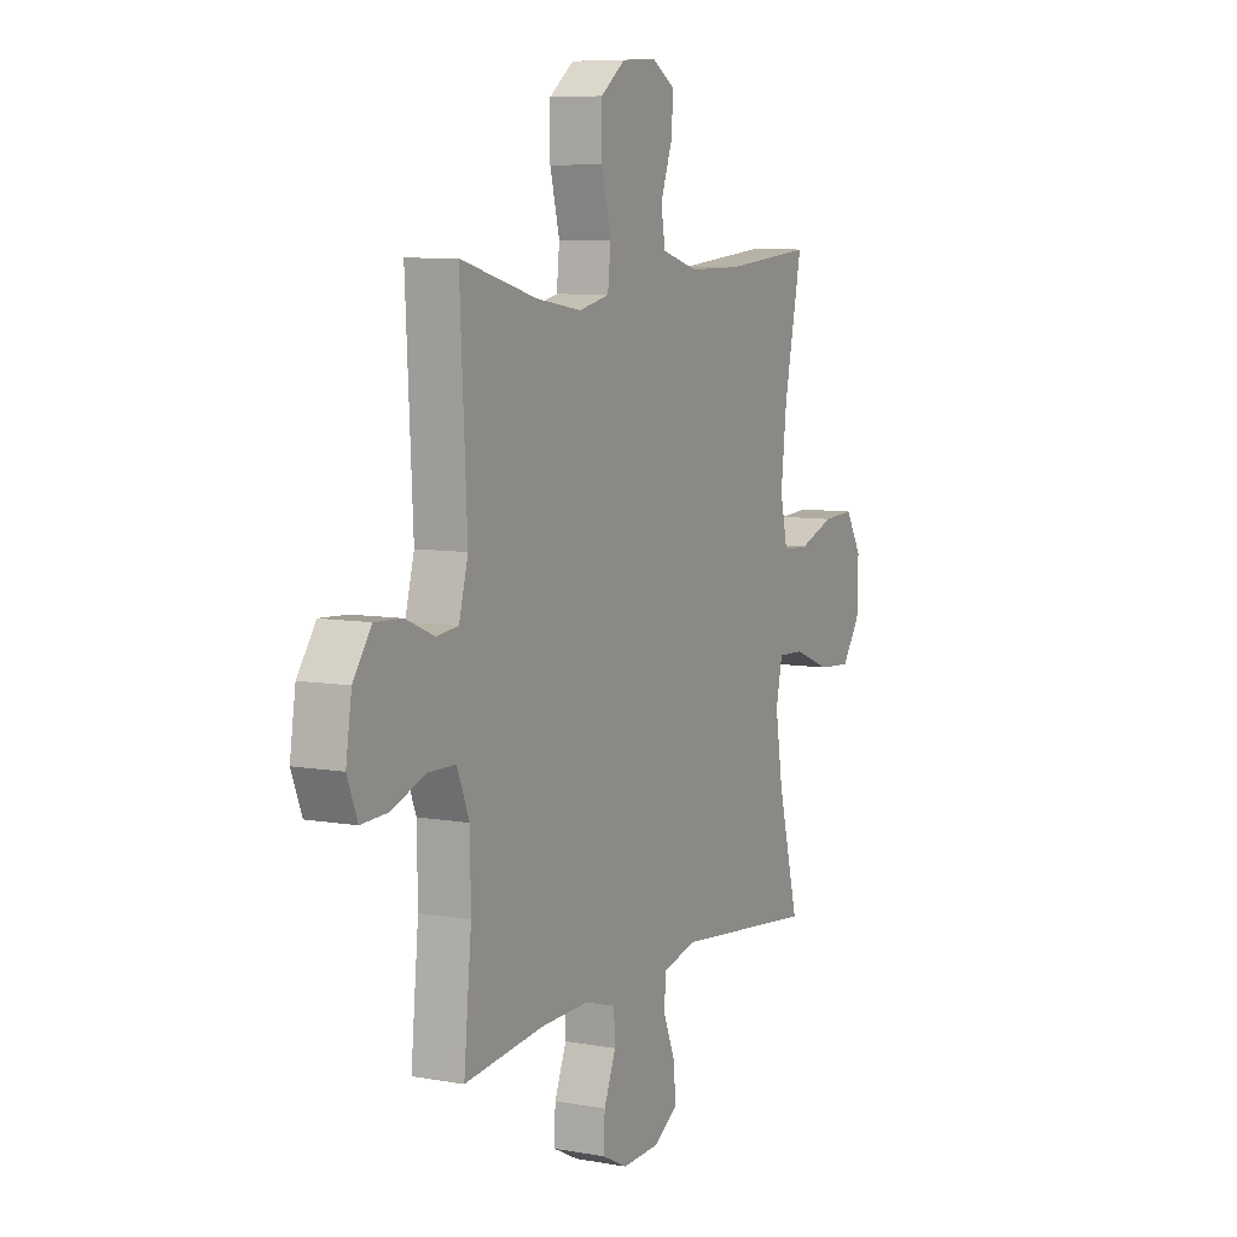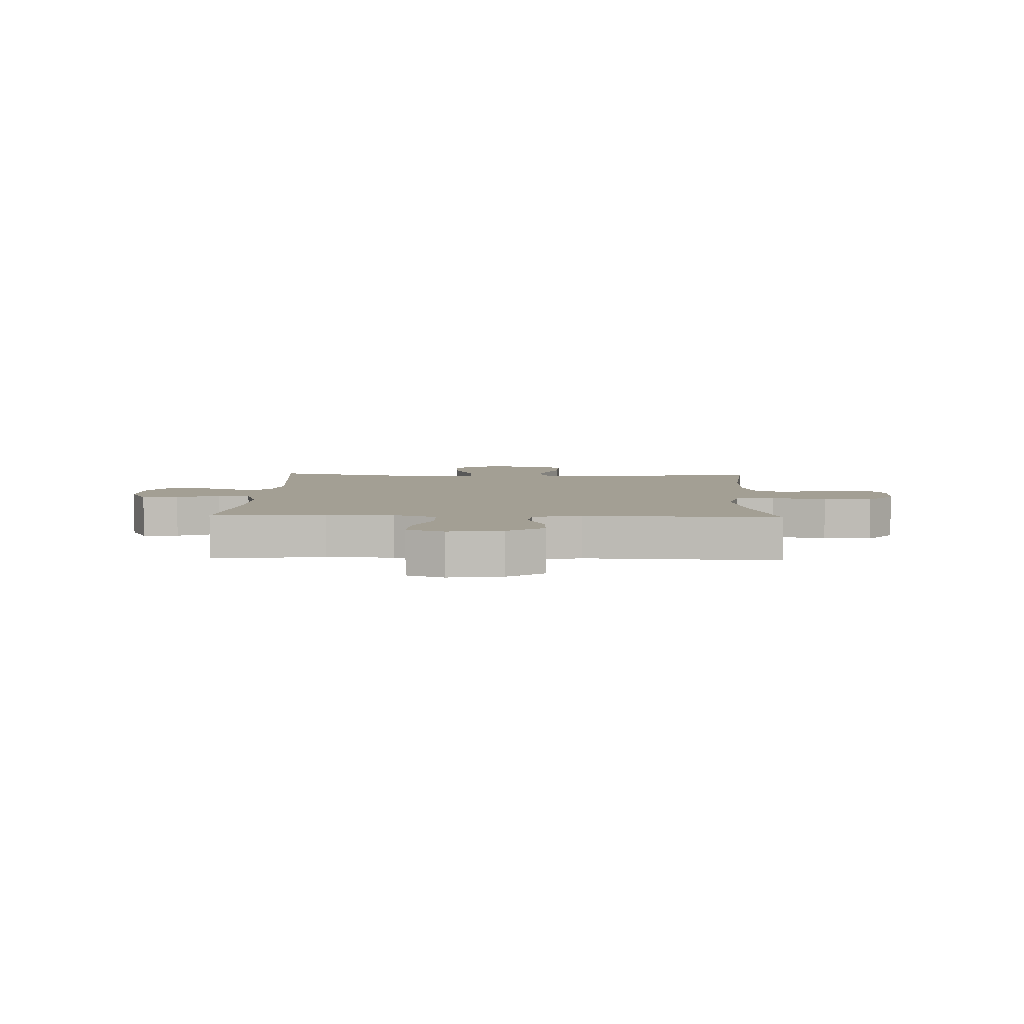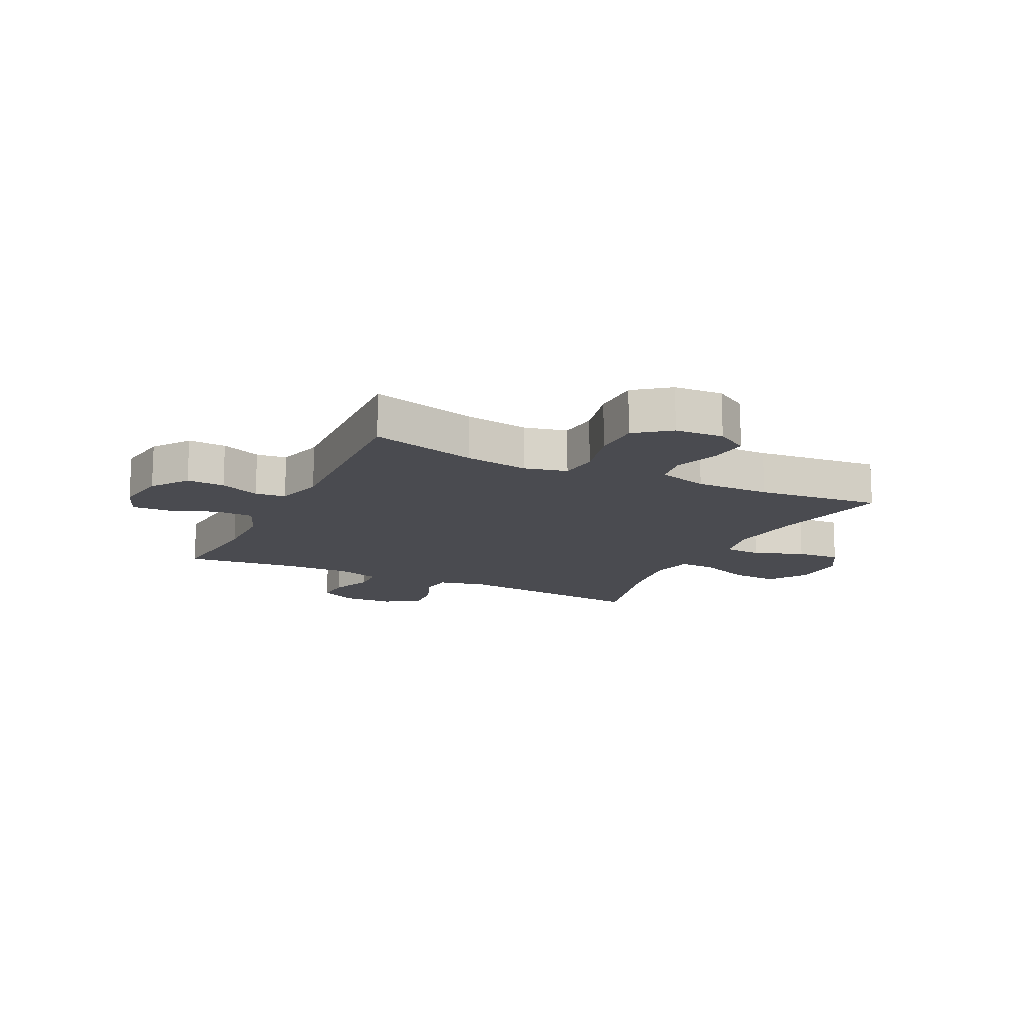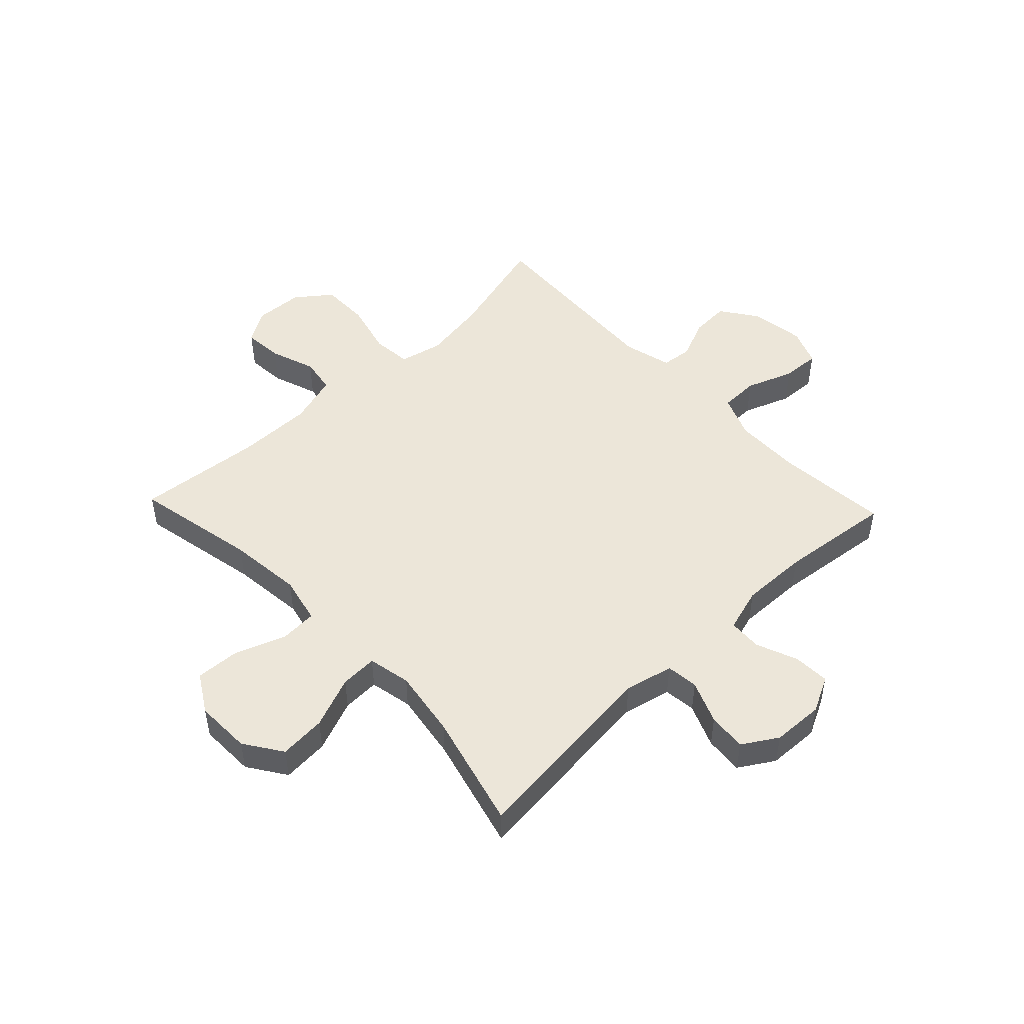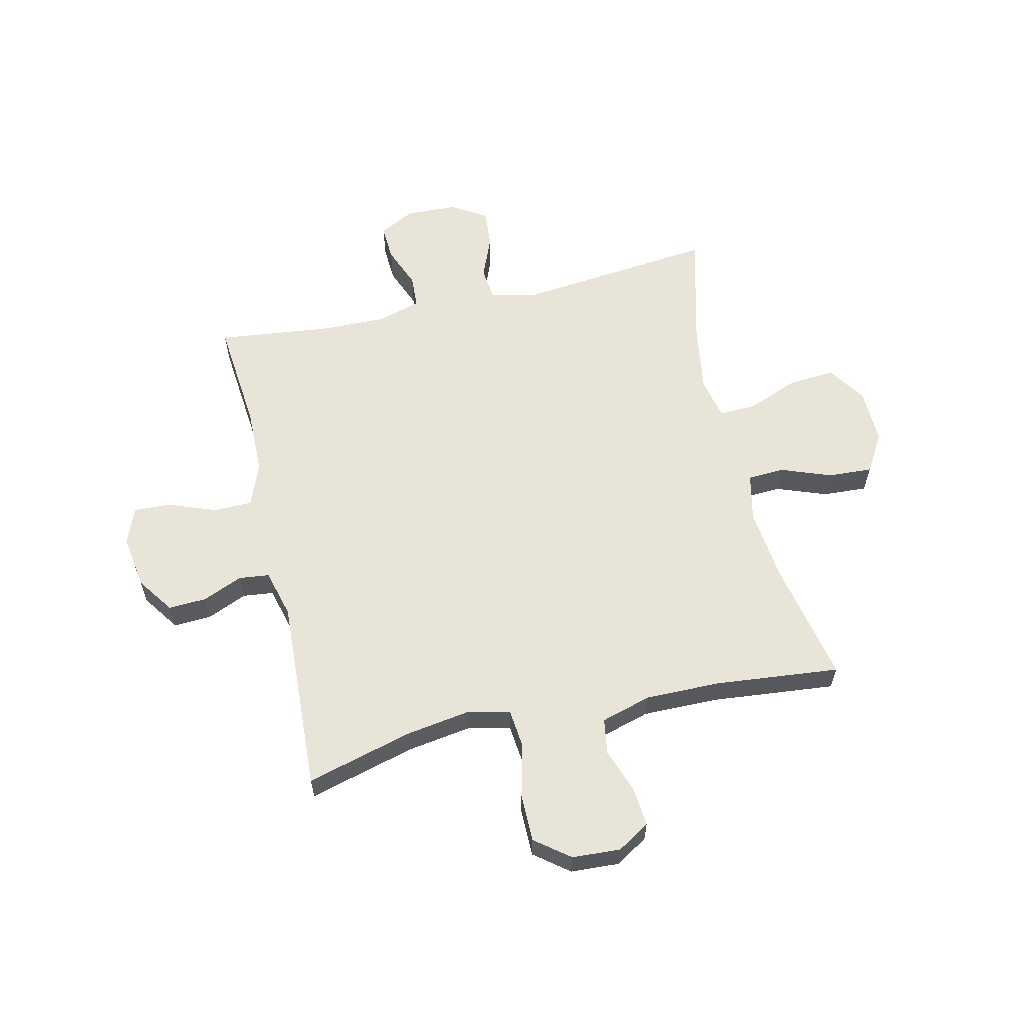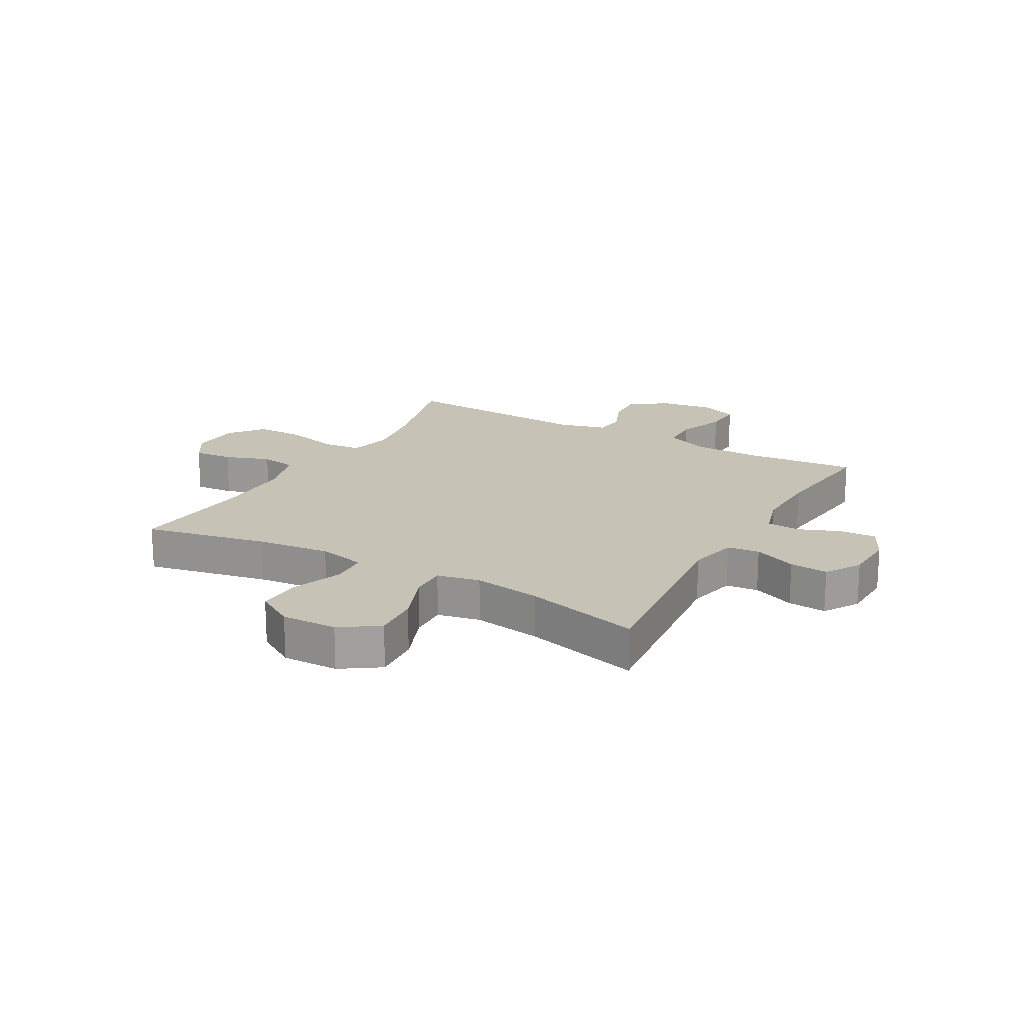
<metadata>
{"format":"obj","ext":"obj","renderer":"f3d","projection":"perspective","resolution":1024,"background":"white","views":[{"elev":7.6,"azim":-63.0,"up":"+Z"},{"elev":5.3,"azim":-88.0,"up":"+Y"},{"elev":-14.4,"azim":-26.0,"up":"+Y"},{"elev":49.5,"azim":136.5,"up":"+Y"},{"elev":60.5,"azim":-12.9,"up":"+Y"},{"elev":19.1,"azim":119.5,"up":"+Y"}]}
</metadata>
<code>
o path666
v 0.4589 0.0375 -0.2924
v 0.44 0.0375 -0.17
v 0.4561 0.0375 -0.09318
v 0.5229 0.0375 -0.09569
v 0.6157 0.0375 -0.1324
v 0.6997 0.0375 -0.1385
v 0.7459 0.0375 -0.07036
v 0.7484 0.0375 0.02986
v 0.707 0.0375 0.0987
v 0.6271 0.0375 0.09423
v 0.5369 0.0375 0.06073
v 0.4703 0.0375 0.064
v 0.4514 0.0375 0.1495
v 0.4661 0.0375 0.2815
v 0.5117 0.0375 0.5024
v 0.2873 0.0375 0.4802
v 0.152 0.0375 0.479
v 0.06119 0.0375 0.5054
v 0.05109 0.0375 0.5693
v 0.07984 0.0375 0.6503
v 0.08607 0.0375 0.7205
v 0.02778 0.0375 0.7563
v -0.05972 0.0375 0.7513
v -0.1218 0.0375 0.7034
v -0.1221 0.0375 0.6167
v -0.09801 0.0375 0.5206
v -0.1052 0.0375 0.4507
v -0.182 0.0375 0.4327
v -0.2978 0.0375 0.4505
v -0.4902 0.0375 0.5024
v -0.4722 0.0375 0.1526
v -0.4952 0.0375 0.06625
v -0.55 0.0375 0.06008
v -0.622 0.0375 0.09043
v -0.6906 0.0375 0.09391
v -0.7373 0.0375 0.02777
v -0.7517 0.0375 -0.06849
v -0.7257 0.0375 -0.1348
v -0.6577 0.0375 -0.1313
v -0.5729 0.0375 -0.09932
v -0.5033 0.0375 -0.1005
v -0.4724 0.0375 -0.1774
v -0.4708 0.0375 -0.2975
v -0.4902 0.0375 -0.4993
v -0.288 0.0375 -0.4757
v -0.1672 0.0375 -0.4728
v -0.08888 0.0375 -0.4961
v -0.08562 0.0375 -0.5552
v -0.1158 0.0375 -0.6306
v -0.119 0.0375 -0.6956
v -0.05481 0.0375 -0.7281
v 0.03795 0.0375 -0.7244
v 0.1007 0.0375 -0.6855
v 0.09505 0.0375 -0.6166
v 0.06391 0.0375 -0.5399
v 0.07039 0.0375 -0.4821
v 0.1579 0.0375 -0.4621
v 0.5117 0.0375 -0.4993
v 0.4589 -0.0375 -0.2924
v 0.44 -0.0375 -0.17
v 0.4561 -0.0375 -0.09318
v 0.5229 -0.0375 -0.09569
v 0.6157 -0.0375 -0.1324
v 0.6997 -0.0375 -0.1385
v 0.7459 -0.0375 -0.07036
v 0.7484 -0.0375 0.02986
v 0.707 -0.0375 0.0987
v 0.6271 -0.0375 0.09423
v 0.5369 -0.0375 0.06073
v 0.4703 -0.0375 0.064
v 0.4514 -0.0375 0.1495
v 0.4661 -0.0375 0.2815
v 0.5117 -0.0375 0.5024
v 0.2873 -0.0375 0.4802
v 0.152 -0.0375 0.479
v 0.06119 -0.0375 0.5054
v 0.05109 -0.0375 0.5693
v 0.07984 -0.0375 0.6503
v 0.08607 -0.0375 0.7205
v 0.02778 -0.0375 0.7563
v -0.05972 -0.0375 0.7513
v -0.1218 -0.0375 0.7034
v -0.1221 -0.0375 0.6167
v -0.09801 -0.0375 0.5206
v -0.1052 -0.0375 0.4507
v -0.182 -0.0375 0.4327
v -0.2978 -0.0375 0.4505
v -0.4902 -0.0375 0.5024
v -0.4722 -0.0375 0.1526
v -0.4952 -0.0375 0.06625
v -0.55 -0.0375 0.06008
v -0.622 -0.0375 0.09043
v -0.6906 -0.0375 0.09391
v -0.7373 -0.0375 0.02777
v -0.7517 -0.0375 -0.06849
v -0.7257 -0.0375 -0.1348
v -0.6577 -0.0375 -0.1313
v -0.5729 -0.0375 -0.09932
v -0.5033 -0.0375 -0.1005
v -0.4724 -0.0375 -0.1774
v -0.4708 -0.0375 -0.2975
v -0.4902 -0.0375 -0.4993
v -0.288 -0.0375 -0.4757
v -0.1672 -0.0375 -0.4728
v -0.08888 -0.0375 -0.4961
v -0.08562 -0.0375 -0.5552
v -0.1158 -0.0375 -0.6306
v -0.119 -0.0375 -0.6956
v -0.05481 -0.0375 -0.7281
v 0.03795 -0.0375 -0.7244
v 0.1007 -0.0375 -0.6855
v 0.09505 -0.0375 -0.6166
v 0.06391 -0.0375 -0.5399
v 0.07039 -0.0375 -0.4821
v 0.1579 -0.0375 -0.4621
v 0.5117 -0.0375 -0.4993
v -0.119 0.0375 -0.6956
v -0.119 0.0375 -0.6956
v -0.05481 0.0375 -0.7281
v 0.03795 0.0375 -0.7244
v 0.1007 0.0375 -0.6855
v 0.1007 0.0375 -0.6855
v -0.1158 0.0375 -0.6306
v 0.09505 0.0375 -0.6166
v -0.08562 0.0375 -0.5552
v 0.06391 0.0375 -0.5399
v -0.08888 0.0375 -0.4961
v -0.08888 0.0375 -0.4961
v 0.07039 0.0375 -0.4821
v 0.07039 0.0375 -0.4821
v -0.1672 0.0375 -0.4728
v -0.4902 0.0375 -0.4993
v -0.4902 0.0375 -0.4993
v -0.288 0.0375 -0.4757
v 0.1579 0.0375 -0.4621
v 0.5117 0.0375 -0.4993
v 0.5117 0.0375 -0.4993
v -0.4708 0.0375 -0.2975
v 0.4589 0.0375 -0.2924
v -0.4724 0.0375 -0.1774
v 0.44 0.0375 -0.17
v -0.5033 0.0375 -0.1005
v -0.5033 0.0375 -0.1005
v 0.4561 0.0375 -0.09318
v 0.4561 0.0375 -0.09318
v 0.6157 0.0375 -0.1324
v 0.6997 0.0375 -0.1385
v 0.7459 0.0375 -0.07036
v -0.7517 0.0375 -0.06849
v -0.7257 0.0375 -0.1348
v -0.7257 0.0375 -0.1348
v -0.6577 0.0375 -0.1313
v 0.5229 0.0375 -0.09569
v -0.5729 0.0375 -0.09932
v 0.7484 0.0375 0.02986
v -0.7373 0.0375 0.02777
v -0.6906 0.0375 0.09391
v 0.707 0.0375 0.0987
v 0.707 0.0375 0.0987
v -0.622 0.0375 0.09043
v -0.55 0.0375 0.06008
v -0.4952 0.0375 0.06625
v -0.4952 0.0375 0.06625
v 0.5369 0.0375 0.06073
v 0.4703 0.0375 0.064
v 0.4703 0.0375 0.064
v 0.6271 0.0375 0.09423
v 0.4514 0.0375 0.1495
v -0.4722 0.0375 0.1526
v 0.4661 0.0375 0.2815
v -0.4902 0.0375 0.5024
v -0.4902 0.0375 0.5024
v -0.182 0.0375 0.4327
v -0.2978 0.0375 0.4505
v -0.1052 0.0375 0.4507
v -0.1052 0.0375 0.4507
v -0.09801 0.0375 0.5206
v 0.2873 0.0375 0.4802
v 0.152 0.0375 0.479
v 0.5117 0.0375 0.5024
v 0.5117 0.0375 0.5024
v 0.06119 0.0375 0.5054
v 0.06119 0.0375 0.5054
v 0.05109 0.0375 0.5693
v -0.1221 0.0375 0.6167
v 0.07984 0.0375 0.6503
v -0.1218 0.0375 0.7034
v 0.08607 0.0375 0.7205
v 0.08607 0.0375 0.7205
v -0.05972 0.0375 0.7513
v 0.02778 0.0375 0.7563
v -0.119 -0.0375 -0.6956
v -0.119 -0.0375 -0.6956
v -0.05481 -0.0375 -0.7281
v 0.03795 -0.0375 -0.7244
v 0.1007 -0.0375 -0.6855
v 0.1007 -0.0375 -0.6855
v -0.1158 -0.0375 -0.6306
v 0.09505 -0.0375 -0.6166
v -0.08562 -0.0375 -0.5552
v 0.06391 -0.0375 -0.5399
v -0.08888 -0.0375 -0.4961
v -0.08888 -0.0375 -0.4961
v 0.07039 -0.0375 -0.4821
v 0.07039 -0.0375 -0.4821
v -0.1672 -0.0375 -0.4728
v -0.4902 -0.0375 -0.4993
v -0.4902 -0.0375 -0.4993
v -0.288 -0.0375 -0.4757
v 0.1579 -0.0375 -0.4621
v 0.5117 -0.0375 -0.4993
v 0.5117 -0.0375 -0.4993
v -0.4708 -0.0375 -0.2975
v 0.4589 -0.0375 -0.2924
v -0.4724 -0.0375 -0.1774
v 0.44 -0.0375 -0.17
v -0.5033 -0.0375 -0.1005
v -0.5033 -0.0375 -0.1005
v 0.4561 -0.0375 -0.09318
v 0.4561 -0.0375 -0.09318
v 0.6157 -0.0375 -0.1324
v 0.6997 -0.0375 -0.1385
v 0.7459 -0.0375 -0.07036
v -0.7517 -0.0375 -0.06849
v -0.7257 -0.0375 -0.1348
v -0.7257 -0.0375 -0.1348
v -0.6577 -0.0375 -0.1313
v 0.5229 -0.0375 -0.09569
v -0.5729 -0.0375 -0.09932
v 0.7484 -0.0375 0.02986
v -0.7373 -0.0375 0.02777
v -0.6906 -0.0375 0.09391
v 0.707 -0.0375 0.0987
v 0.707 -0.0375 0.0987
v -0.622 -0.0375 0.09043
v -0.55 -0.0375 0.06008
v -0.4952 -0.0375 0.06625
v -0.4952 -0.0375 0.06625
v 0.5369 -0.0375 0.06073
v 0.4703 -0.0375 0.064
v 0.4703 -0.0375 0.064
v 0.6271 -0.0375 0.09423
v 0.4514 -0.0375 0.1495
v -0.4722 -0.0375 0.1526
v 0.4661 -0.0375 0.2815
v -0.4902 -0.0375 0.5024
v -0.4902 -0.0375 0.5024
v -0.182 -0.0375 0.4327
v -0.2978 -0.0375 0.4505
v -0.1052 -0.0375 0.4507
v -0.1052 -0.0375 0.4507
v -0.09801 -0.0375 0.5206
v 0.2873 -0.0375 0.4802
v 0.152 -0.0375 0.479
v 0.5117 -0.0375 0.5024
v 0.5117 -0.0375 0.5024
v 0.06119 -0.0375 0.5054
v 0.06119 -0.0375 0.5054
v 0.05109 -0.0375 0.5693
v -0.1221 -0.0375 0.6167
v 0.07984 -0.0375 0.6503
v -0.1218 -0.0375 0.7034
v 0.08607 -0.0375 0.7205
v 0.08607 -0.0375 0.7205
v -0.05972 -0.0375 0.7513
v 0.02778 -0.0375 0.7563
f 244 248 249
f 237 236 217
f 210 216 204
f 228 240 219
f 223 242 221
f 245 253 243
f 230 242 223
f 227 231 224
f 215 213 206
f 201 200 199
f 219 243 250
f 229 231 227
f 199 198 195
f 215 237 217
f 215 250 237
f 204 202 201
f 202 200 201
f 266 265 261
f 198 199 200
f 240 243 219
f 194 198 192
f 204 250 215
f 214 210 211
f 199 195 196
f 254 243 253
f 198 194 195
f 252 259 260
f 244 249 246
f 243 254 250
f 259 252 257
f 217 236 229
f 257 250 254
f 219 250 204
f 261 260 259
f 209 213 207
f 257 252 250
f 221 239 228
f 231 229 235
f 244 250 248
f 204 206 202
f 204 215 206
f 229 236 235
f 237 250 244
f 233 242 230
f 227 224 225
f 222 223 221
f 263 266 261
f 206 213 209
f 219 204 216
f 231 235 232
f 253 245 255
f 265 260 261
f 221 242 239
f 228 239 240
f 260 265 262
f 216 210 214
f 118 51 109 193
f 51 52 110 109
f 52 122 197 110
f 49 50 108 107
f 53 54 112 111
f 48 49 107 106
f 54 55 113 112
f 128 48 106 203
f 55 130 205 113
f 46 47 105 104
f 133 45 103 208
f 56 57 115 114
f 45 46 104 103
f 57 137 212 115
f 43 44 102 101
f 58 1 59 116
f 42 43 101 100
f 1 2 60 59
f 143 42 100 218
f 2 145 220 60
f 5 6 64 63
f 6 7 65 64
f 37 151 226 95
f 38 39 97 96
f 4 5 63 62
f 39 40 98 97
f 40 41 99 98
f 3 4 62 61
f 7 8 66 65
f 36 37 95 94
f 35 36 94 93
f 8 159 234 66
f 34 35 93 92
f 33 34 92 91
f 163 33 91 238
f 11 166 241 69
f 10 11 69 68
f 9 10 68 67
f 12 13 71 70
f 31 32 90 89
f 13 14 72 71
f 172 31 89 247
f 28 29 87 86
f 176 28 86 251
f 26 27 85 84
f 16 17 75 74
f 181 16 74 256
f 14 15 73 72
f 17 183 258 75
f 29 30 88 87
f 18 19 77 76
f 25 26 84 83
f 19 20 78 77
f 24 25 83 82
f 20 189 264 78
f 23 24 82 81
f 22 23 81 80
f 21 22 80 79
f 169 174 173
f 162 142 161
f 135 129 141
f 153 144 165
f 148 146 167
f 170 168 178
f 155 148 167
f 152 149 156
f 140 131 138
f 126 124 125
f 144 175 168
f 154 152 156
f 124 120 123
f 140 142 162
f 140 162 175
f 129 126 127
f 127 126 125
f 191 186 190
f 123 125 124
f 165 144 168
f 119 117 123
f 129 140 175
f 139 136 135
f 124 121 120
f 179 178 168
f 123 120 119
f 177 185 184
f 169 171 174
f 168 175 179
f 184 182 177
f 142 154 161
f 182 179 175
f 144 129 175
f 186 184 185
f 134 132 138
f 182 175 177
f 146 153 164
f 156 160 154
f 169 173 175
f 129 127 131
f 129 131 140
f 154 160 161
f 162 169 175
f 158 155 167
f 152 150 149
f 147 146 148
f 188 186 191
f 131 134 138
f 144 141 129
f 156 157 160
f 178 180 170
f 190 186 185
f 146 164 167
f 153 165 164
f 185 187 190
f 141 139 135

</code>
